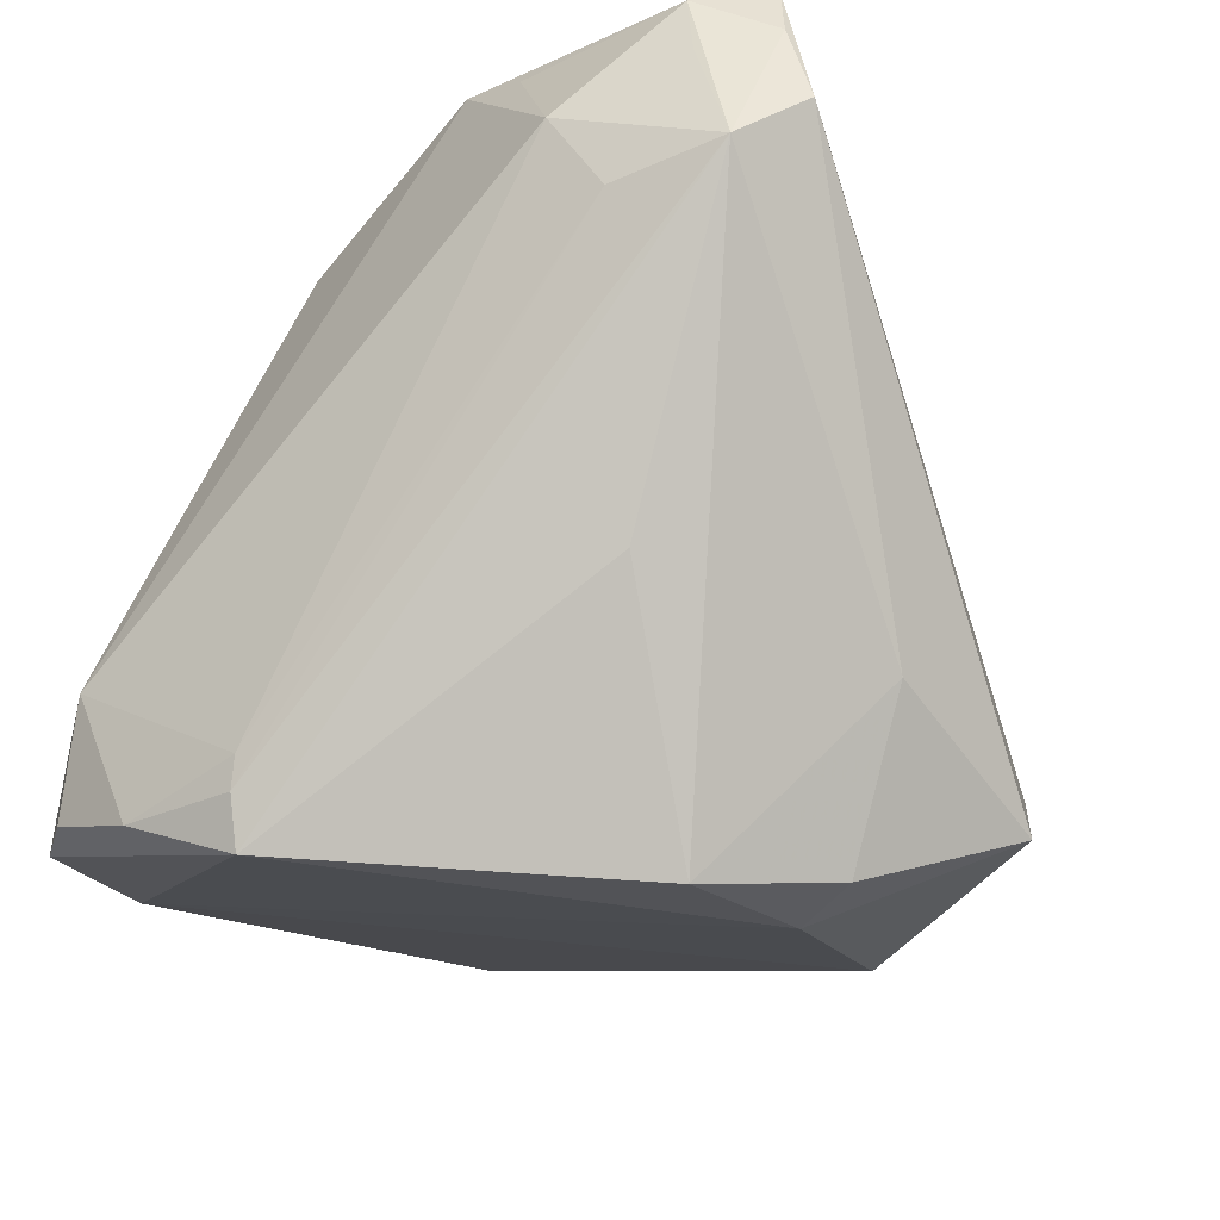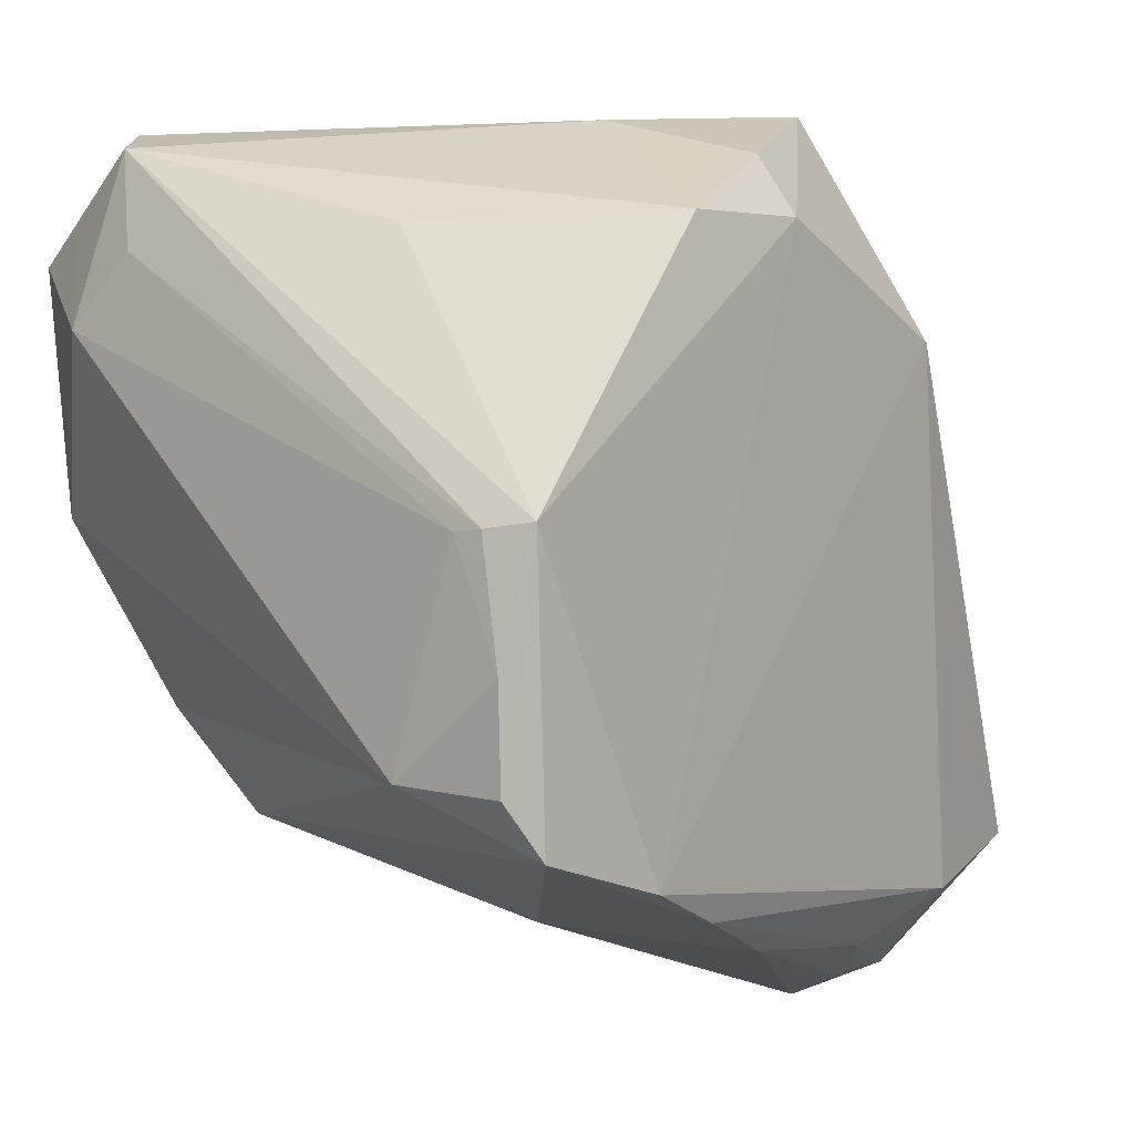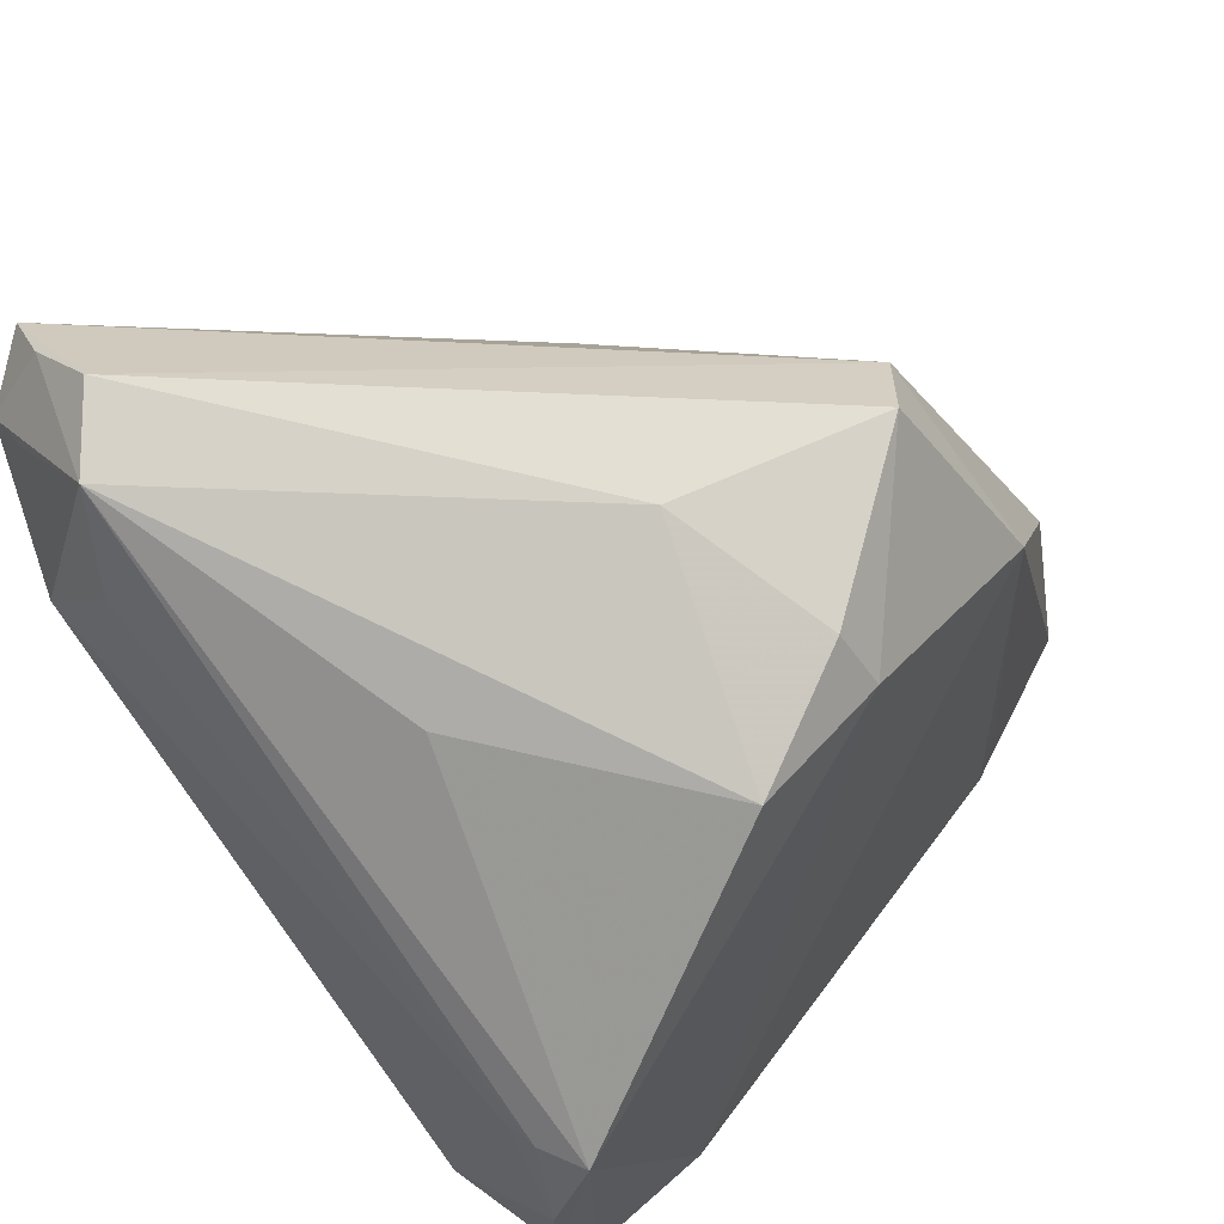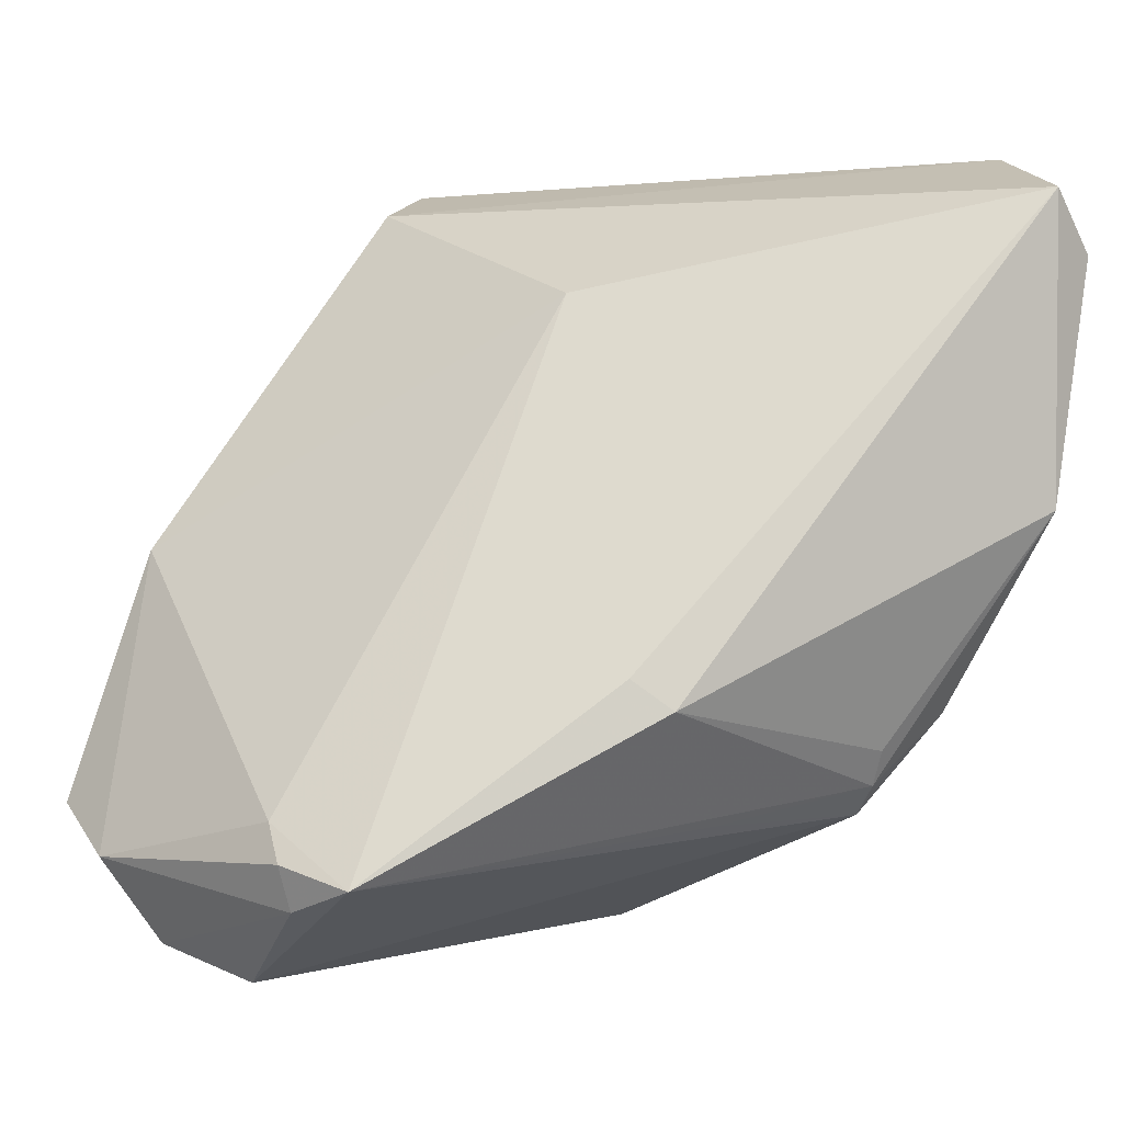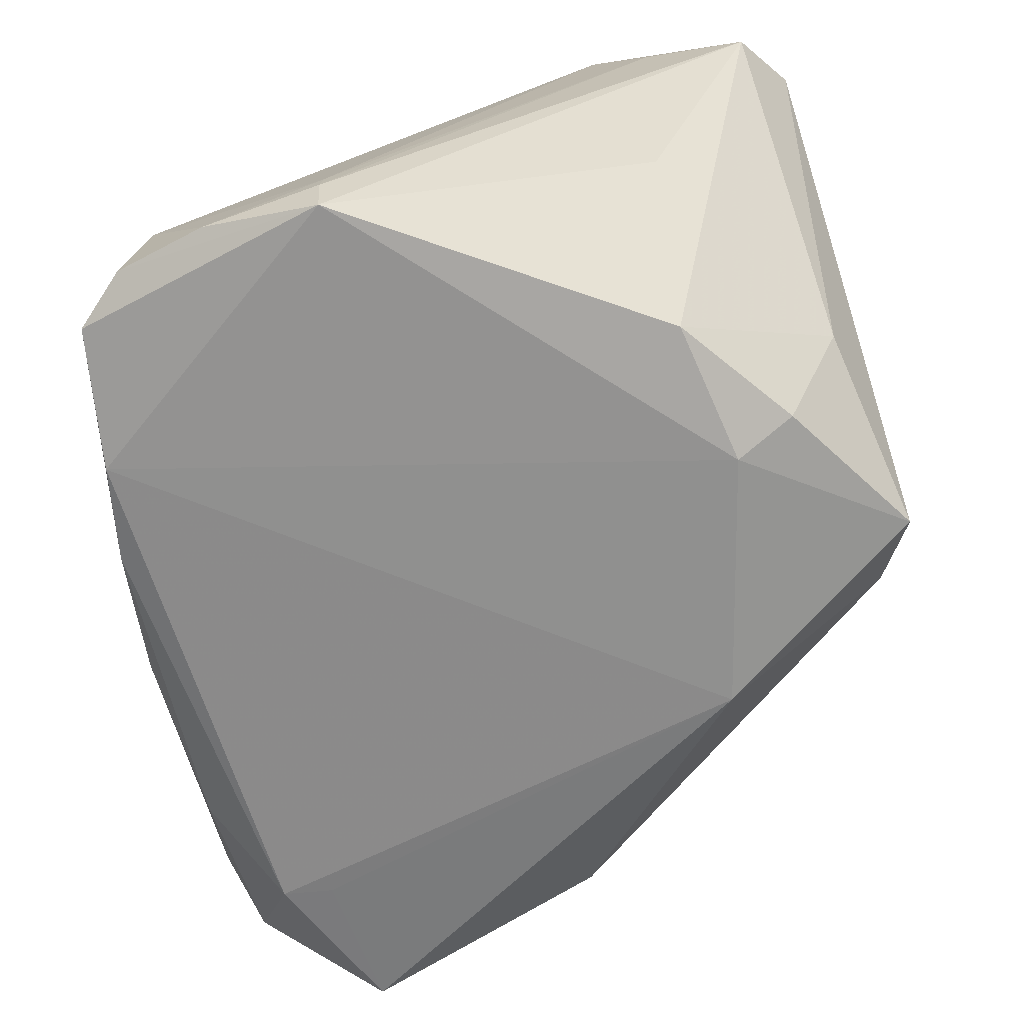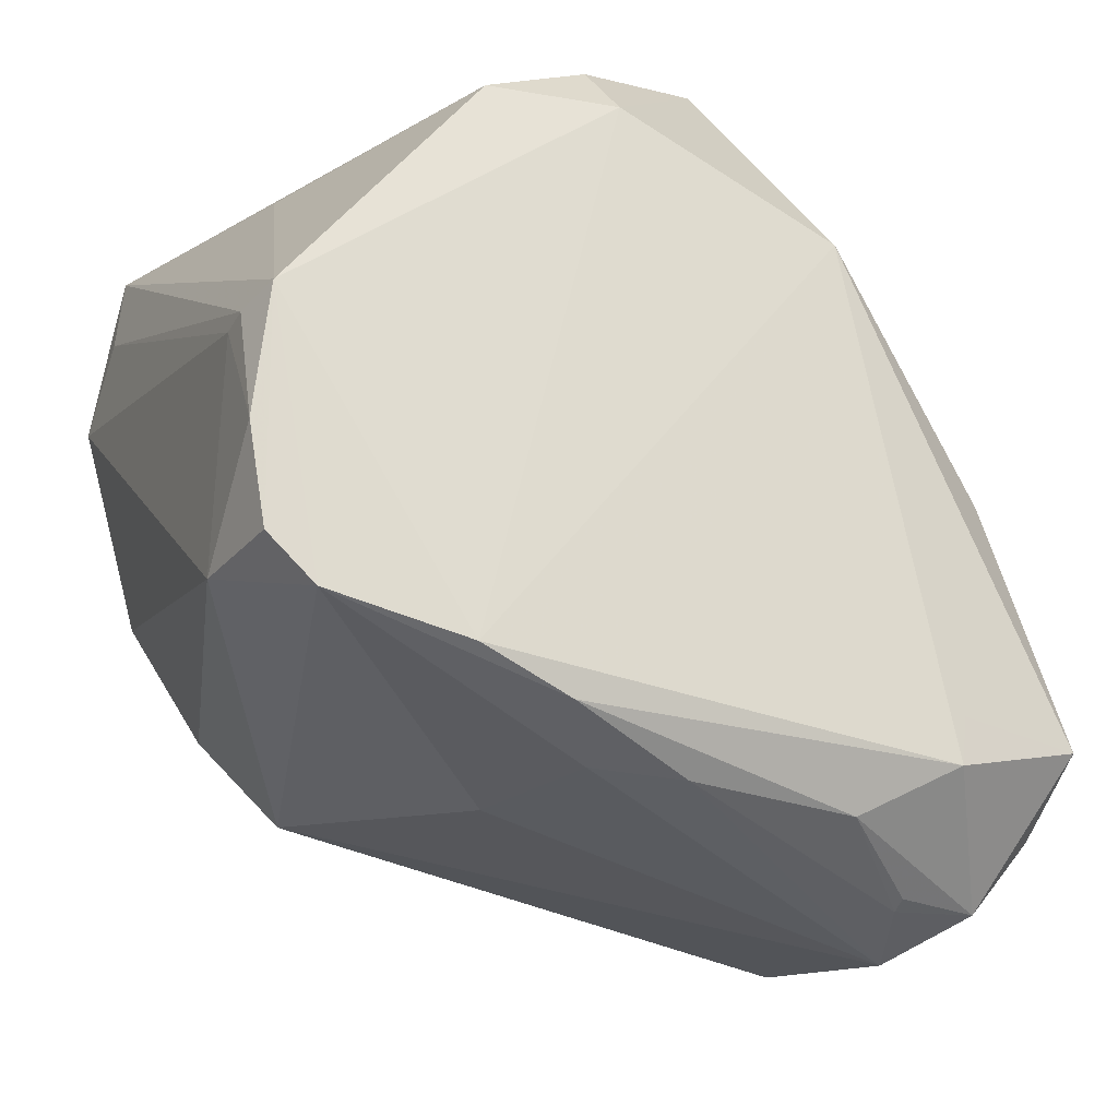
<metadata>
{"format":"obj","ext":"obj","renderer":"f3d","projection":"perspective","resolution":1024,"background":"white","views":[{"elev":-22.0,"azim":119.8,"up":"+Z"},{"elev":-13.3,"azim":130.8,"up":"+Y"},{"elev":44.9,"azim":130.2,"up":"+Y"},{"elev":-1.2,"azim":-30.4,"up":"+Y"},{"elev":-73.3,"azim":102.1,"up":"+Z"},{"elev":-38.7,"azim":154.3,"up":"+Y"}]}
</metadata>
<code>
v -0.02332 0.02246 -0.03297
v 0.01249 -0.01843 0.03326
v 0.00969 0.04138 -0.01674
v -0.01747 0.04148 -0.02049
v -0.01118 -0.04088 -0.0189
v -0.009638 0.04504 -0.02689
v 0.02745 0.006334 0.04303
v -0.05652 -0.0294 -0.008951
v 0.03754 -0.02149 -0.02802
v -0.01941 -0.01057 0.0353
v 0.03919 -0.00834 -0.02407
v 0.03919 0.0283 0.02136
v 0.03919 -0.008626 -0.02747
v -0.0409 -0.0266 -0.0224
v 0.006388 0.03436 -0.03346
v -0.04078 -0.04021 -0.008639
v 0.02149 -0.01473 0.03182
v -0.03006 -0.03889 -0.01781
v 0.03798 -0.008616 -0.0328
v 0.02998 0.04145 0.03801
v -0.001686 -0.04057 -0.01632
v 0.01852 0.02475 -0.03532
v 0.002615 -0.03791 -0.001762
v 0.03488 0.03482 0.0354
v 0.03452 -0.03167 -0.02571
v 0.003693 0.0279 -0.03607
v -0.04081 -0.04074 -0.006889
v 0.03189 0.04504 0.02893
v -0.04797 -0.02459 0.01447
v -0.04454 -0.03073 0.02519
v -0.0458 0.002757 -0.02177
v 0.02944 -0.03678 -0.0264
v -0.004962 -0.02583 0.02842
v 0.03267 0.03309 0.04224
v 0.01298 -0.0253 0.02819
v 0.03836 0.04012 0.02341
v -0.04358 -0.04218 0.0007981
v -0.01565 -0.01378 0.03771
v -0.04053 -0.03219 -0.02172
v -0.04838 -0.02857 0.01751
v -0.04685 -0.03333 0.01726
v 0.02701 0.03963 0.04417
v -0.05043 -0.03851 -0.006643
v 0.003432 -0.03963 -0.02444
v -0.01245 0.02965 0.01151
v 0.03033 0.01413 0.04096
v 0.03569 -0.02913 -0.01364
v -0.05638 -0.02438 -0.01906
v 0.03137 0.02626 -0.009271
v 0.01412 -0.0381 -0.02682
v 0.03863 0.02196 0.0303
v 0.0129 -0.02215 0.0311
f 1 14 48
f 47 35 32
f 19 36 13
f 37 35 30
f 3 36 22
f 31 1 48
f 4 1 31
f 6 1 4
f 30 29 40
f 17 47 7
f 35 47 17
f 7 47 51
f 9 19 13
f 22 36 49
f 49 19 22
f 36 19 49
f 32 35 23
f 35 37 23
f 30 10 42
f 1 6 26
f 22 19 26
f 35 17 52
f 7 2 52
f 52 17 7
f 41 37 30
f 30 40 41
f 13 36 12
f 36 51 12
f 11 51 47
f 11 9 13
f 47 9 11
f 13 12 11
f 11 12 51
f 25 47 32
f 25 9 47
f 32 19 25
f 19 9 25
f 48 14 39
f 14 1 39
f 38 2 7
f 7 42 38
f 38 42 10
f 38 10 30
f 30 52 38
f 38 52 2
f 28 6 4
f 4 42 28
f 36 3 28
f 3 6 28
f 45 42 4
f 4 31 45
f 45 31 29
f 45 29 30
f 30 42 45
f 7 51 46
f 34 46 51
f 34 42 7
f 7 46 34
f 22 26 15
f 15 26 6
f 15 3 22
f 15 6 3
f 30 35 33
f 33 52 30
f 35 52 33
f 8 41 40
f 8 40 29
f 8 31 48
f 29 31 8
f 21 23 37
f 37 5 21
f 32 23 21
f 43 39 18
f 48 39 43
f 43 8 48
f 37 41 43
f 41 8 43
f 44 5 18
f 18 39 44
f 32 21 44
f 44 21 5
f 24 51 36
f 36 34 24
f 24 34 51
f 20 28 42
f 42 34 20
f 36 28 20
f 20 34 36
f 16 43 18
f 50 44 39
f 50 39 1
f 32 44 50
f 1 26 50
f 50 26 19
f 50 19 32
f 18 5 27
f 27 16 18
f 27 5 37
f 37 43 27
f 43 16 27

</code>
